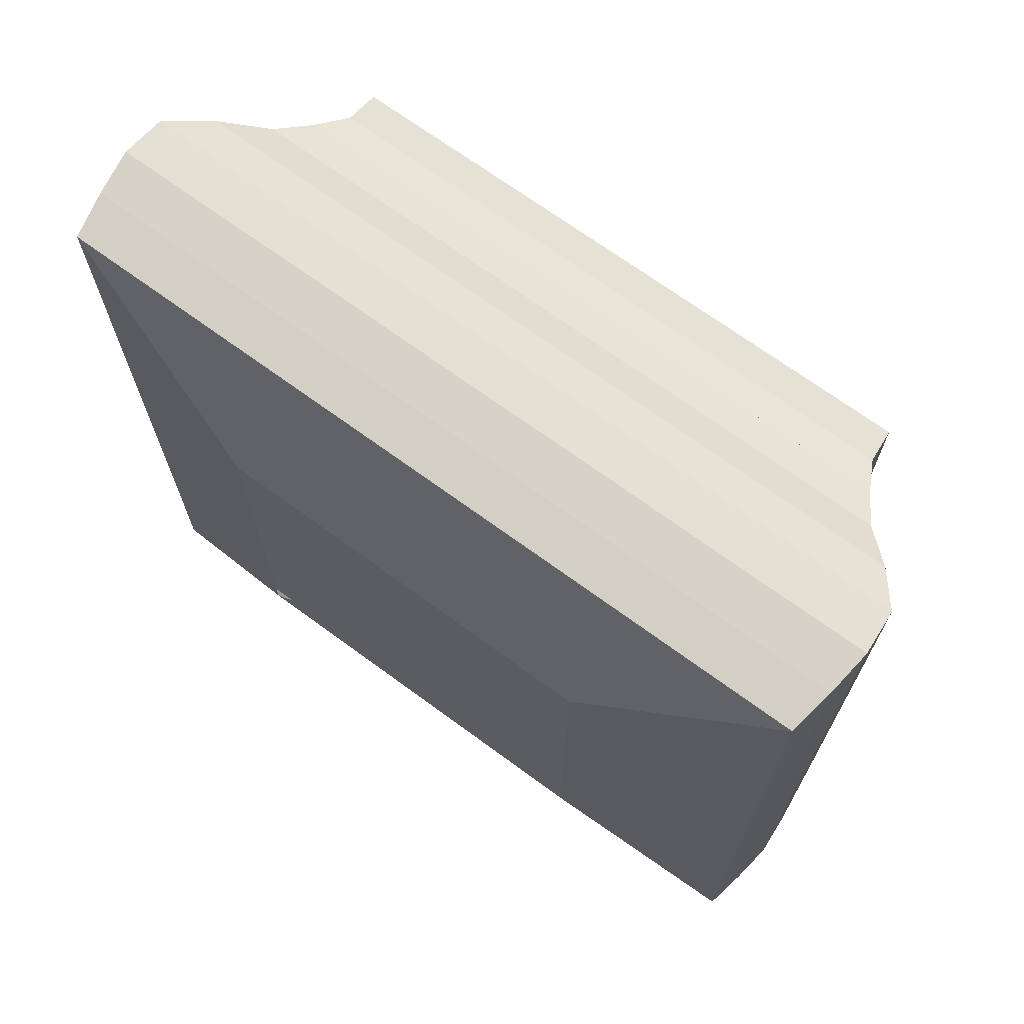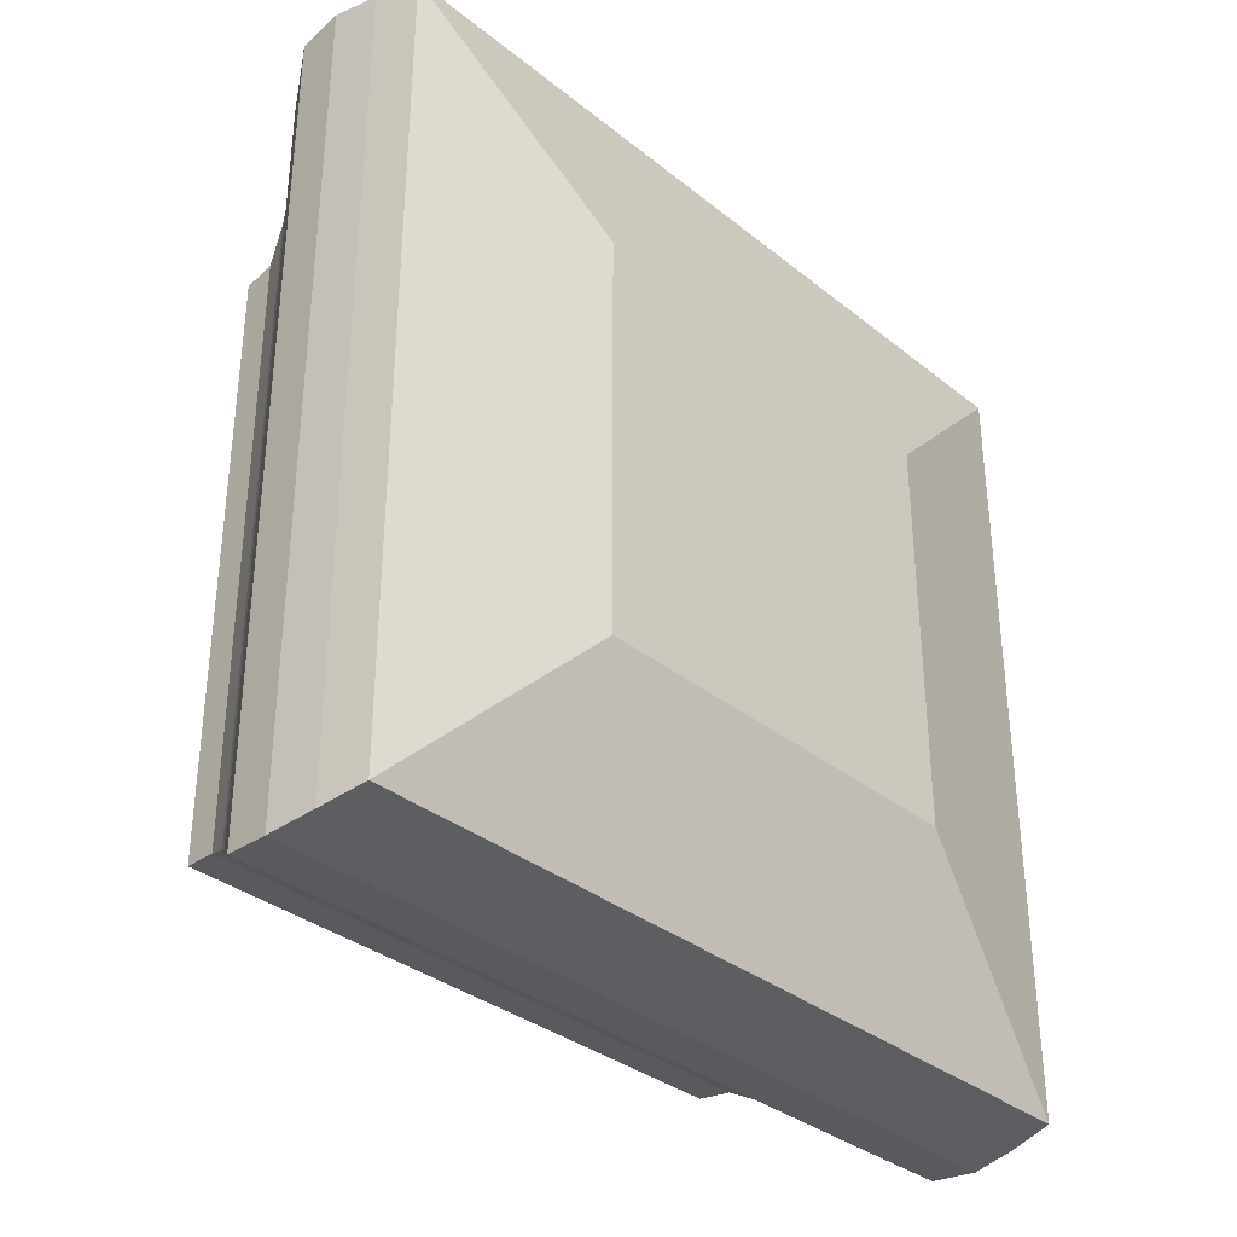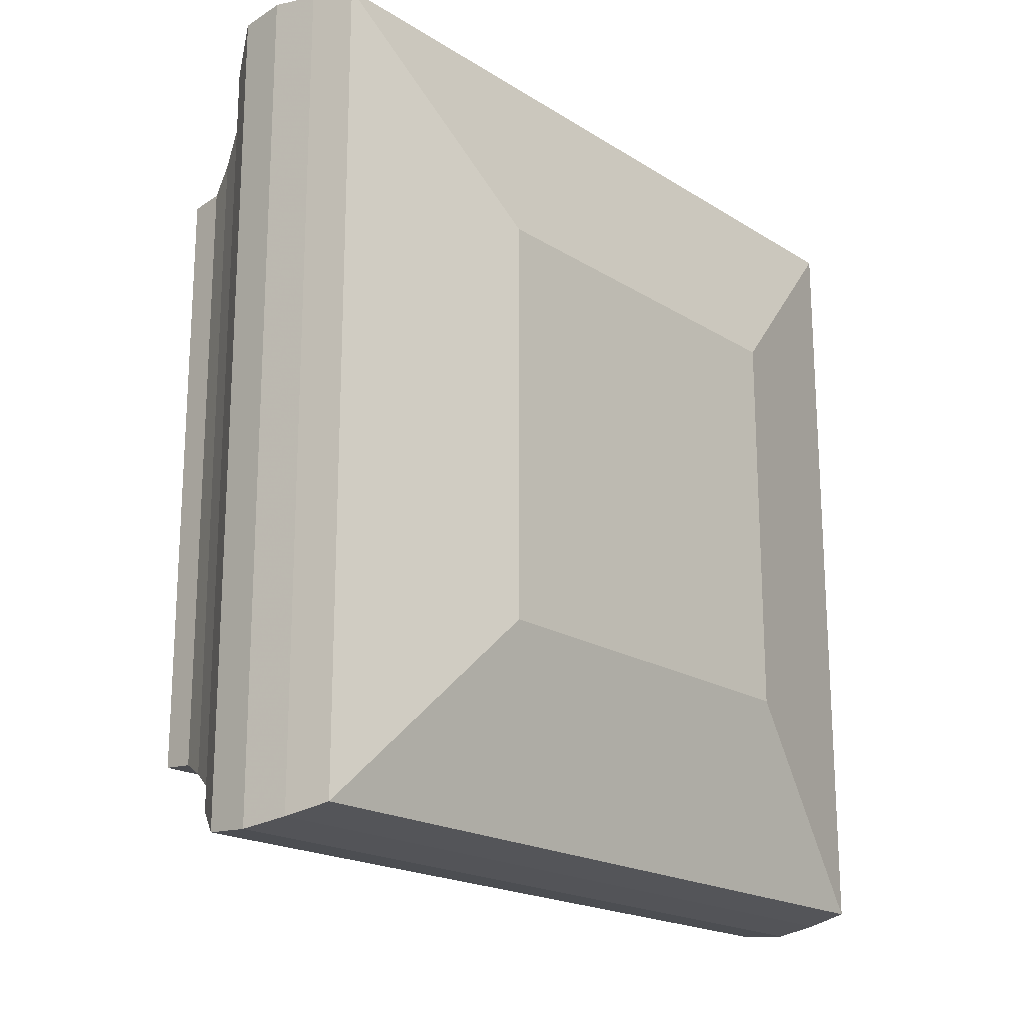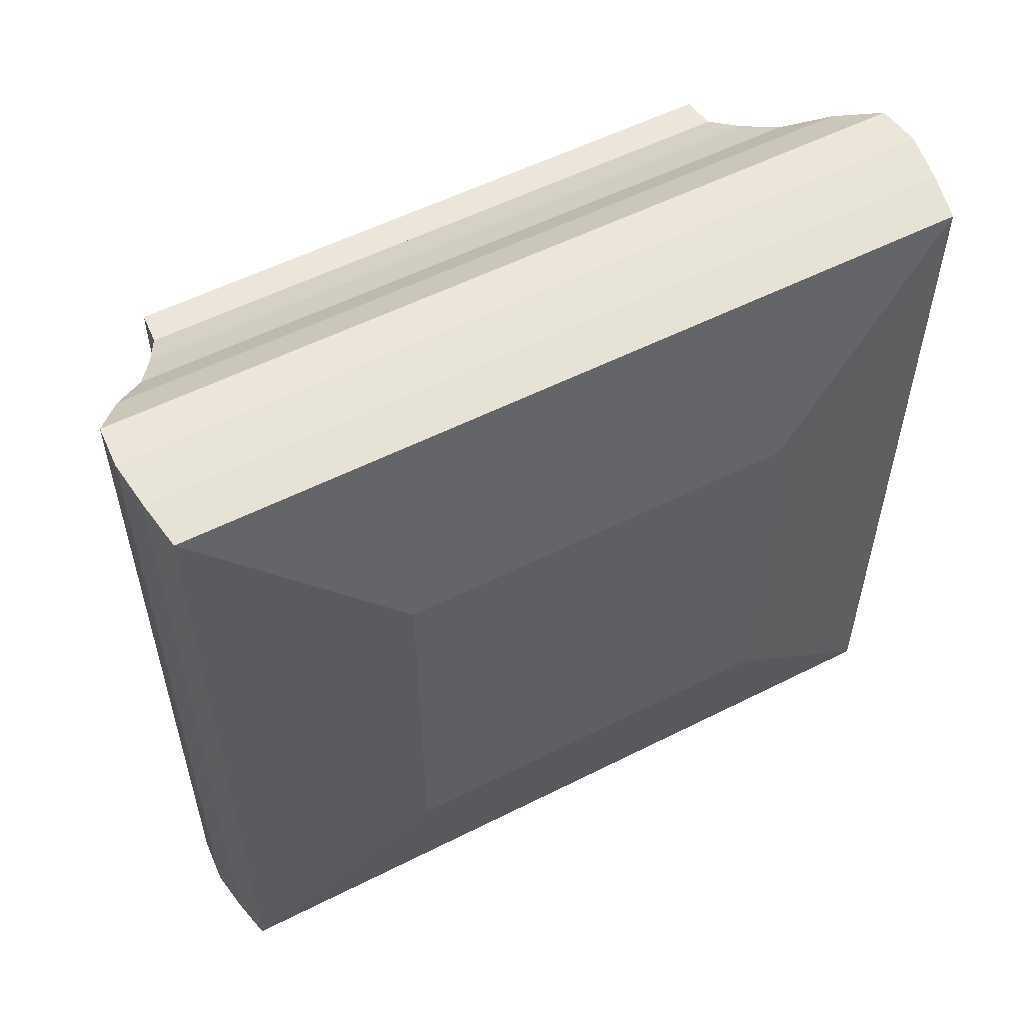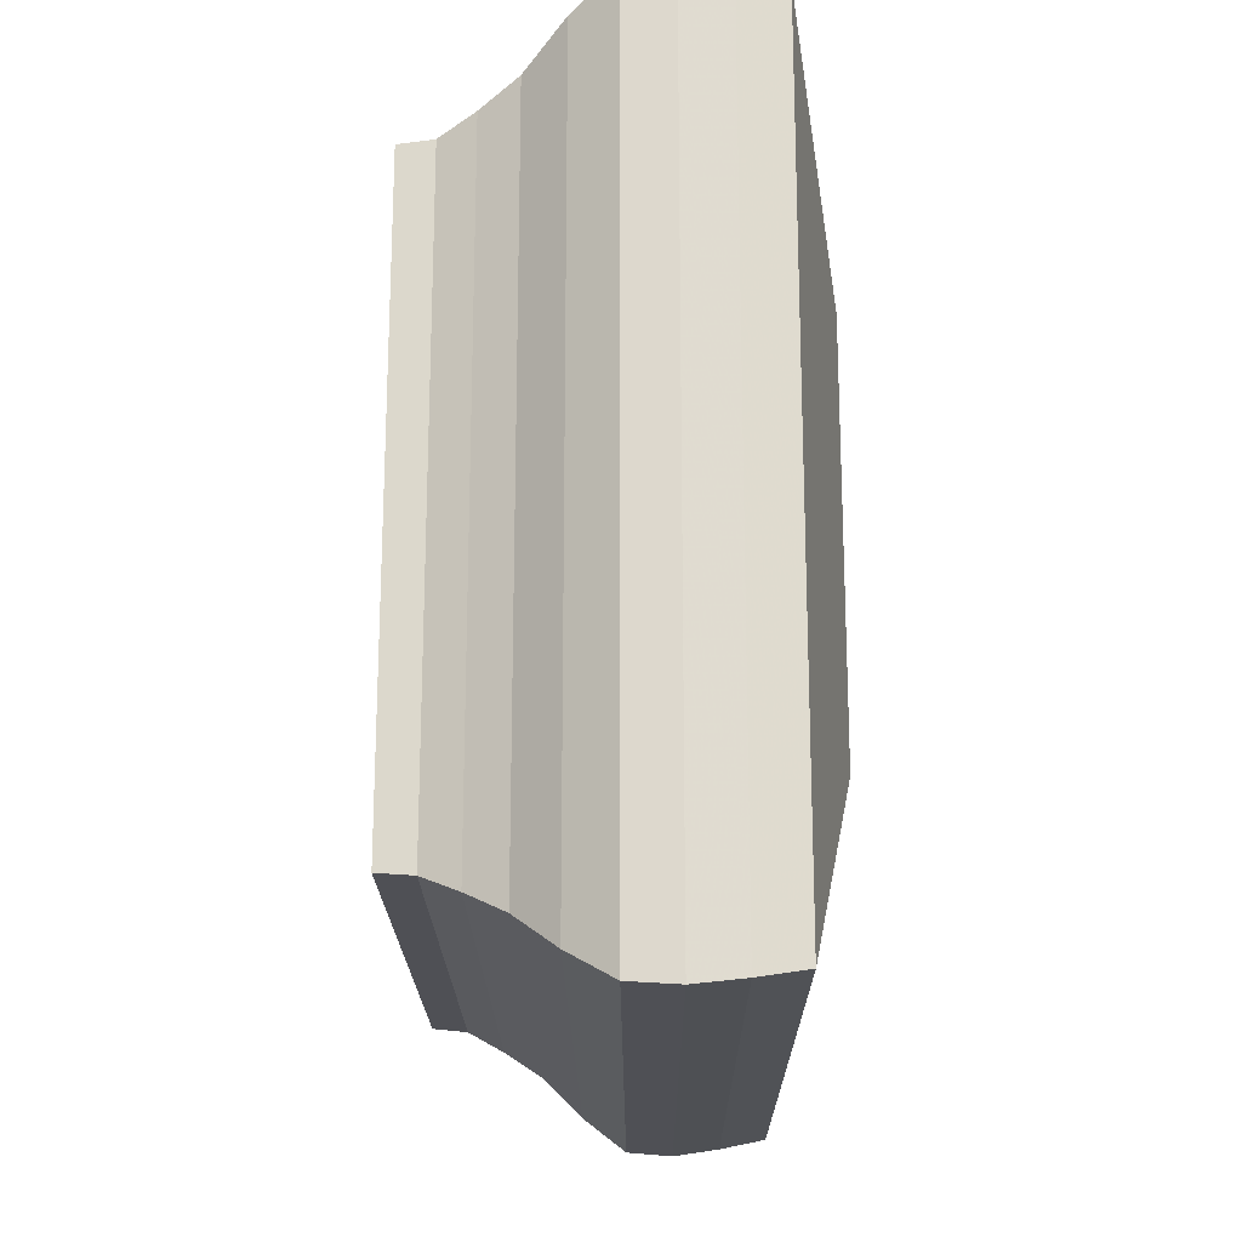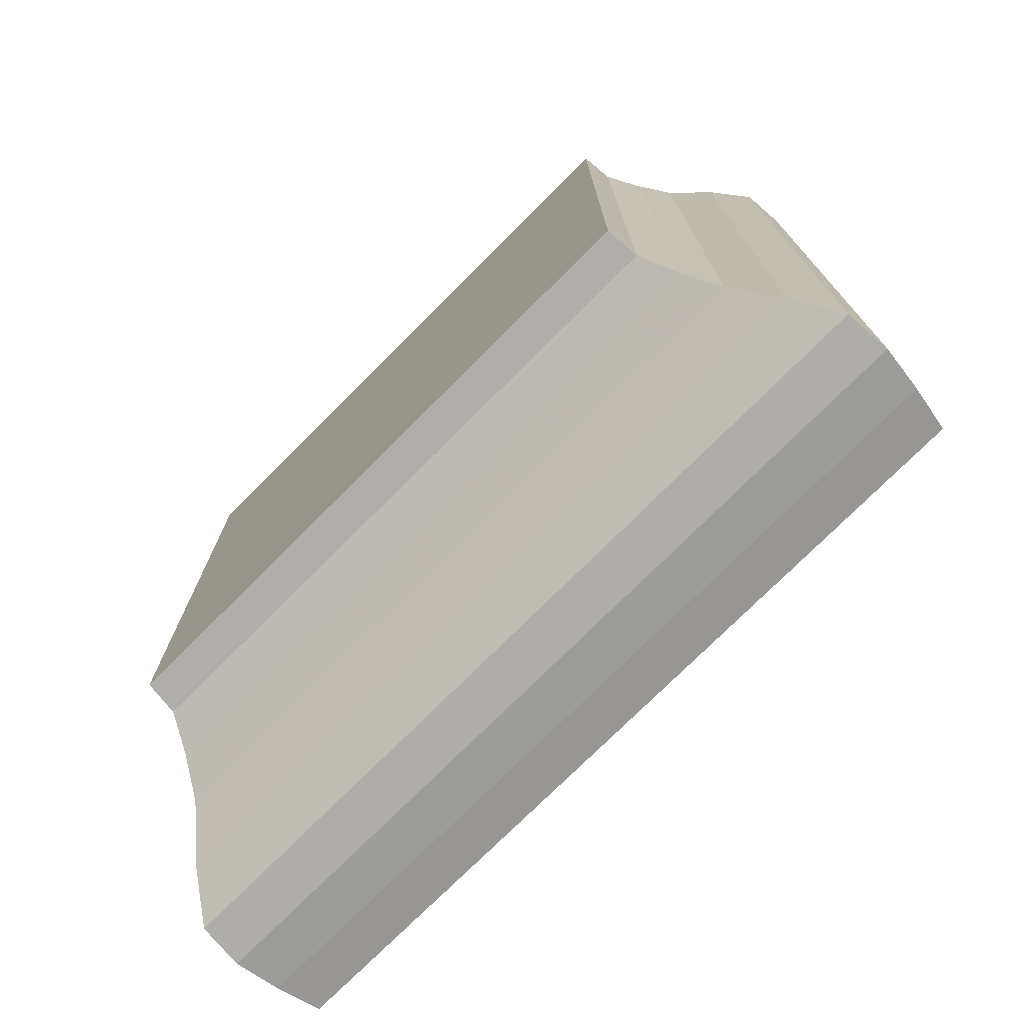
<metadata>
{"format":"obj","ext":"obj","renderer":"f3d","projection":"perspective","resolution":1024,"background":"white","views":[{"elev":69.6,"azim":-53.7,"up":"+Z"},{"elev":-34.4,"azim":-136.8,"up":"+Y"},{"elev":-19.4,"azim":-139.2,"up":"+Z"},{"elev":55.4,"azim":-118.0,"up":"+Z"},{"elev":-19.5,"azim":-179.6,"up":"+Z"},{"elev":-74.8,"azim":135.1,"up":"+Z"}]}
</metadata>
<code>
v 0 -1 -1
v 0 -1 1
v 0 1 1
v 0 1 -1
v 0.2196 -1.976 -1.976
v 0.2196 -1.976 1.976
v 0.2196 1.976 1.976
v 0.2196 1.976 -1.976
v 0.4437 -2.017 -2.017
v 0.4437 -2.017 2.017
v 0.4437 2.017 2.017
v 0.4437 2.017 -2.017
v 0.671 -2.046 -2.046
v 0.671 -2.046 2.046
v 0.671 2.046 2.046
v 0.671 2.046 -2.046
v 0.8966 -2.03 -2.03
v 0.8966 -2.03 2.03
v 0.8966 2.03 2.03
v 0.8966 2.03 -2.03
v 1.106 -1.886 -1.886
v 1.106 -1.886 1.886
v 1.106 1.886 1.886
v 1.106 1.886 -1.886
v 1.297 -1.719 -1.719
v 1.297 -1.719 1.719
v 1.297 1.719 1.719
v 1.297 1.719 -1.719
v 1.477 -1.616 -1.616
v 1.477 -1.616 1.616
v 1.477 1.616 1.616
v 1.477 1.616 -1.616
v 1.647 -1.534 -1.534
v 1.647 -1.534 1.534
v 1.647 1.534 1.534
v 1.647 1.534 -1.534
v 1.816 -1.519 -1.519
v 1.816 -1.519 1.519
v 1.816 1.519 1.519
v 1.816 1.519 -1.519
f 1 2 4 5
f 5 6 7 8
f 5 6 2 1
f 6 7 3 2
f 7 8 4 3
f 8 5 1 4
f 9 10 11 12
f 9 10 6 5
f 10 11 7 6
f 11 12 8 7
f 12 9 5 8
f 13 14 15 16
f 13 14 10 9
f 14 15 11 10
f 15 16 12 11
f 16 13 9 12
f 17 18 19 20
f 17 18 14 13
f 18 19 15 14
f 19 20 16 15
f 20 17 13 16
f 21 22 23 24
f 21 22 18 17
f 22 23 19 18
f 23 24 20 19
f 24 21 17 20
f 25 26 27 28
f 25 26 22 21
f 26 27 23 22
f 27 28 24 23
f 28 25 21 24
f 29 30 31 32
f 29 30 26 25
f 30 31 27 26
f 31 32 28 27
f 32 29 25 28
f 33 34 35 36
f 33 34 30 29
f 34 35 31 30
f 35 36 32 31
f 36 33 29 32
f 37 38 39 40
f 37 38 34 33
f 38 39 35 34
f 39 40 36 35
f 40 37 33 36

</code>
